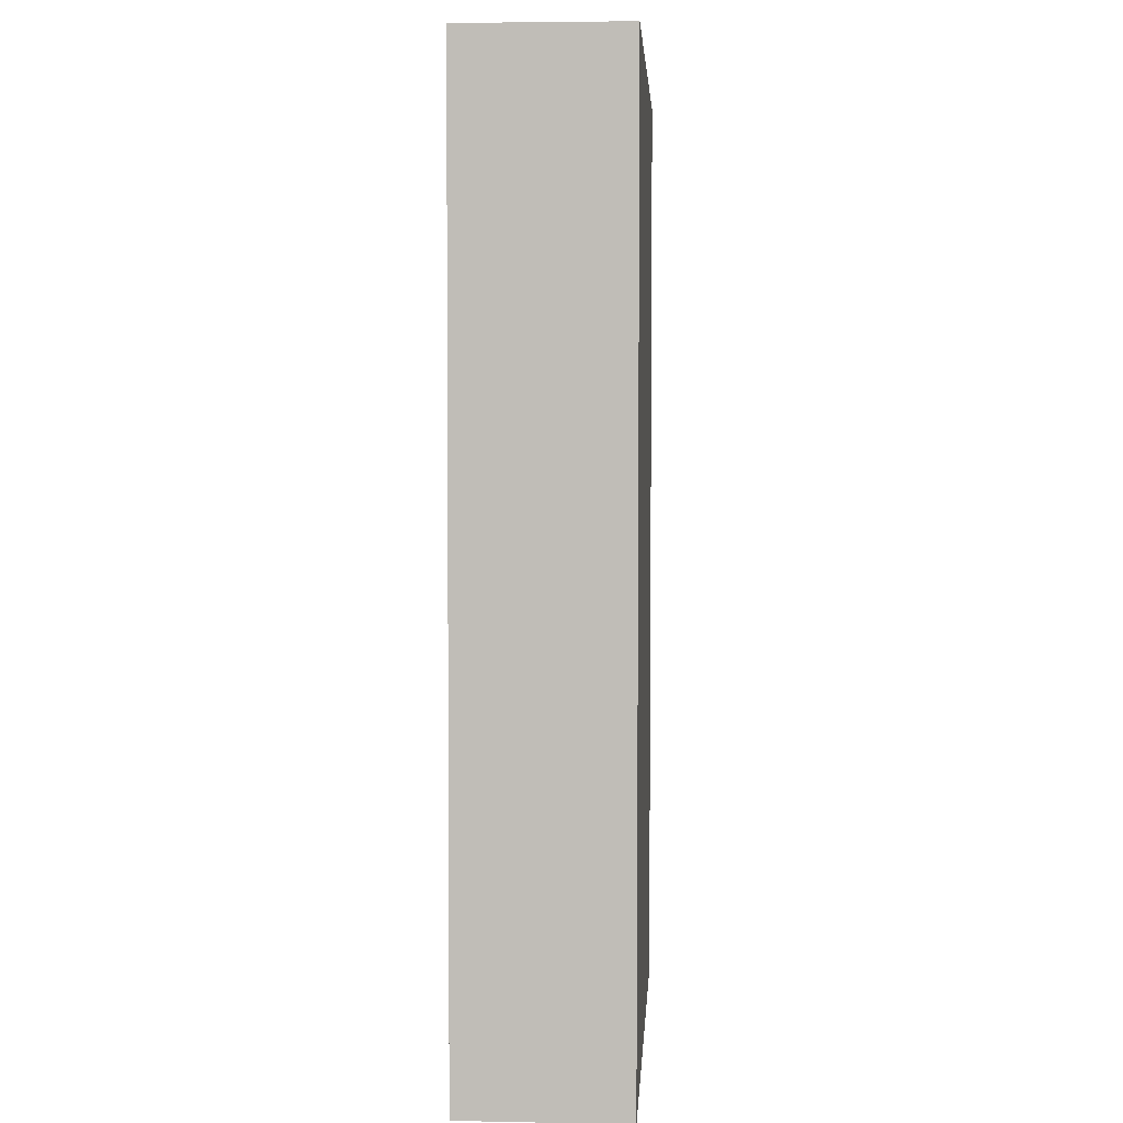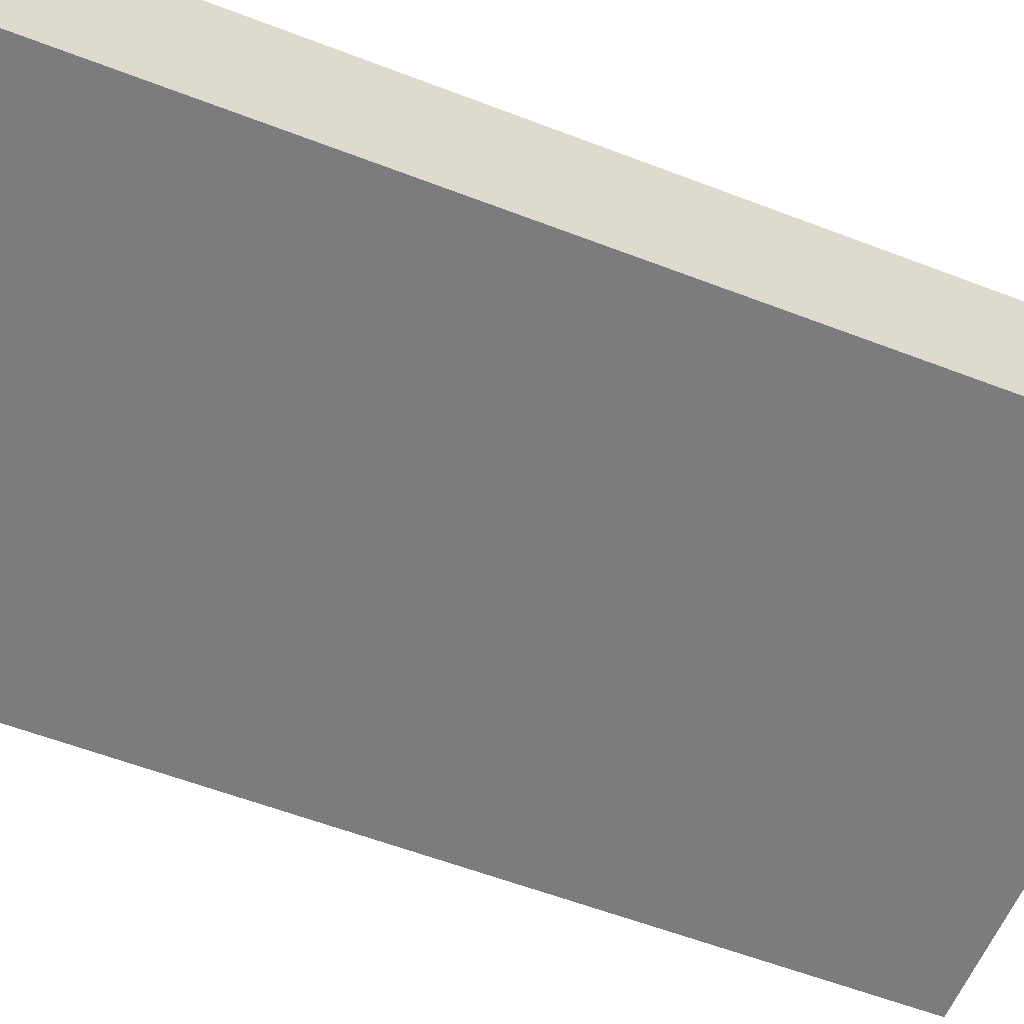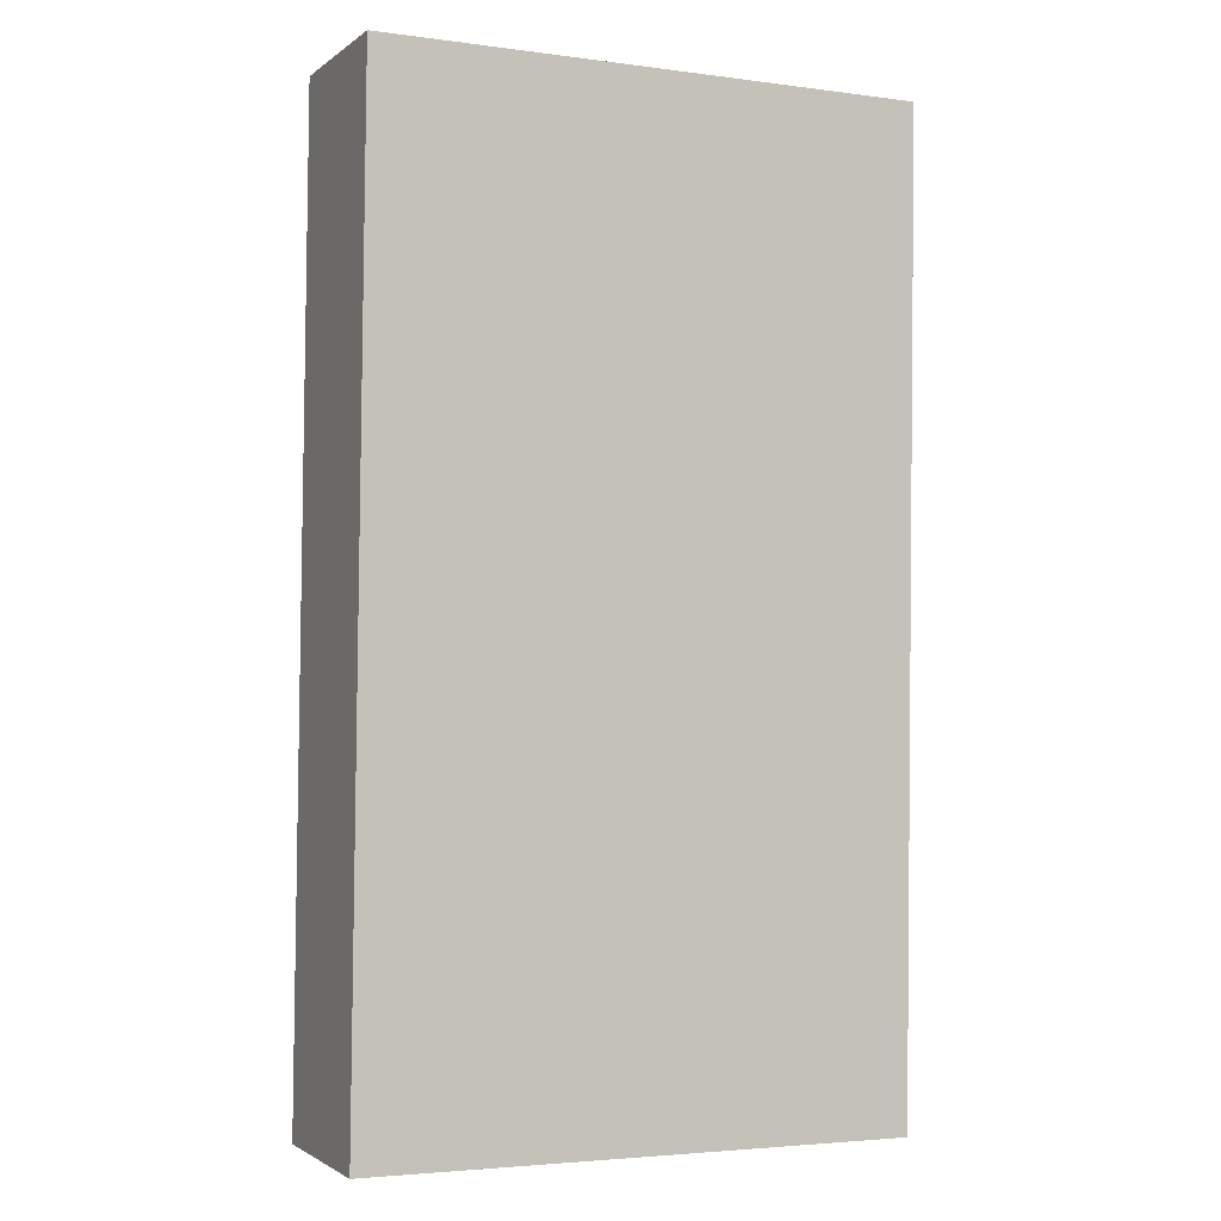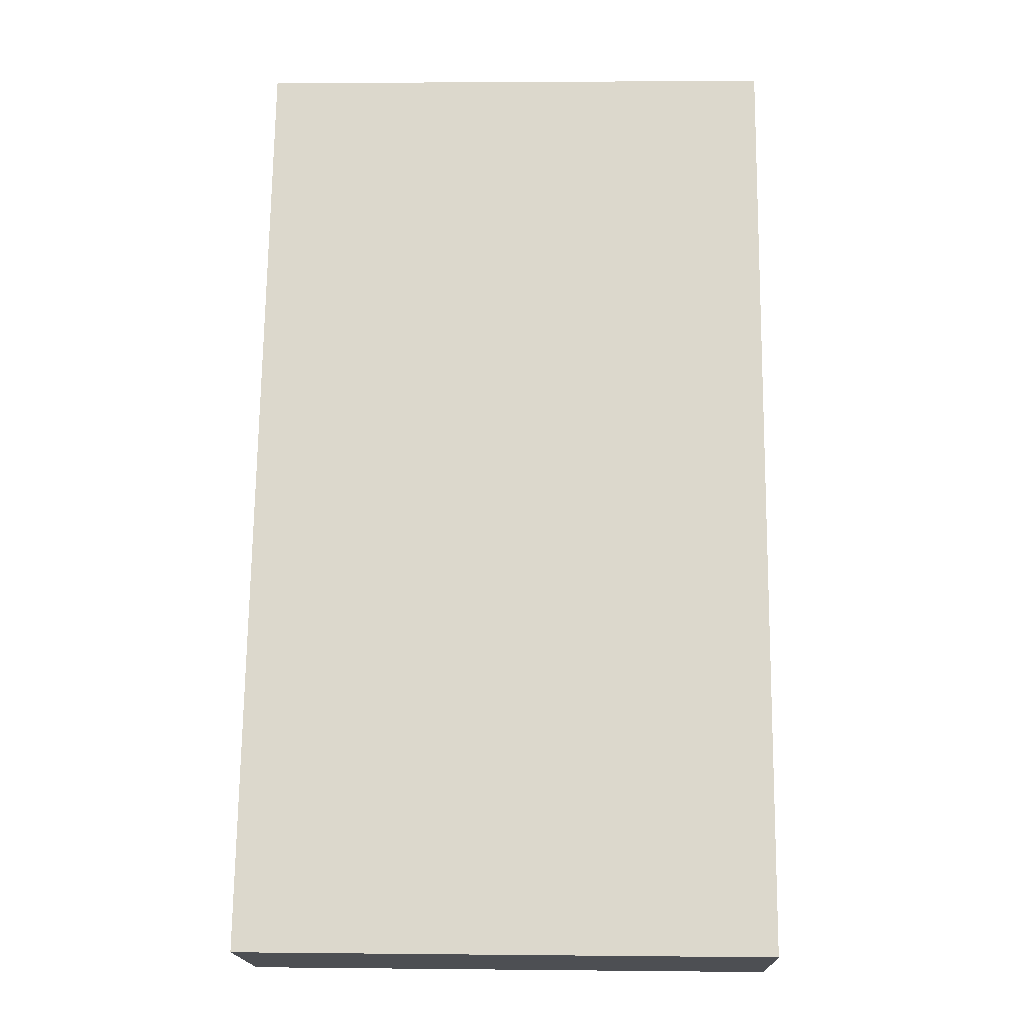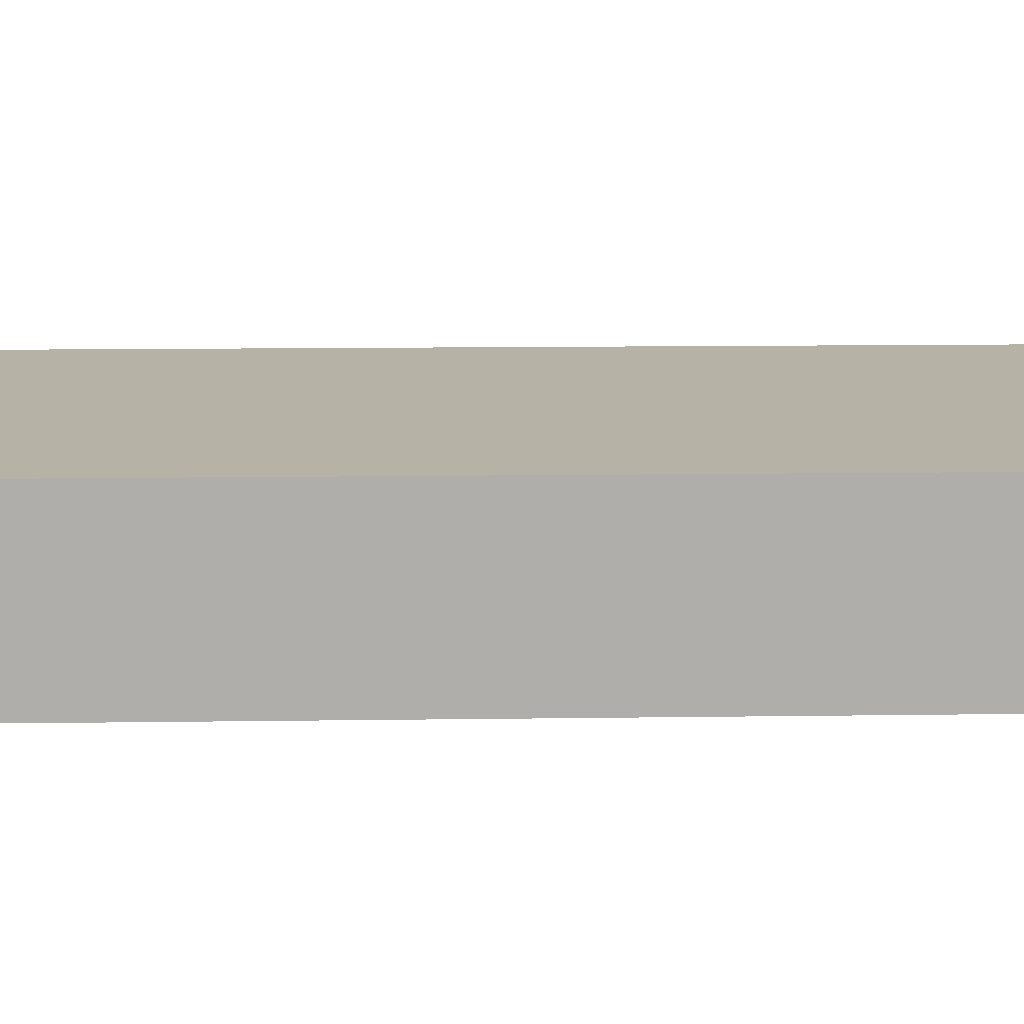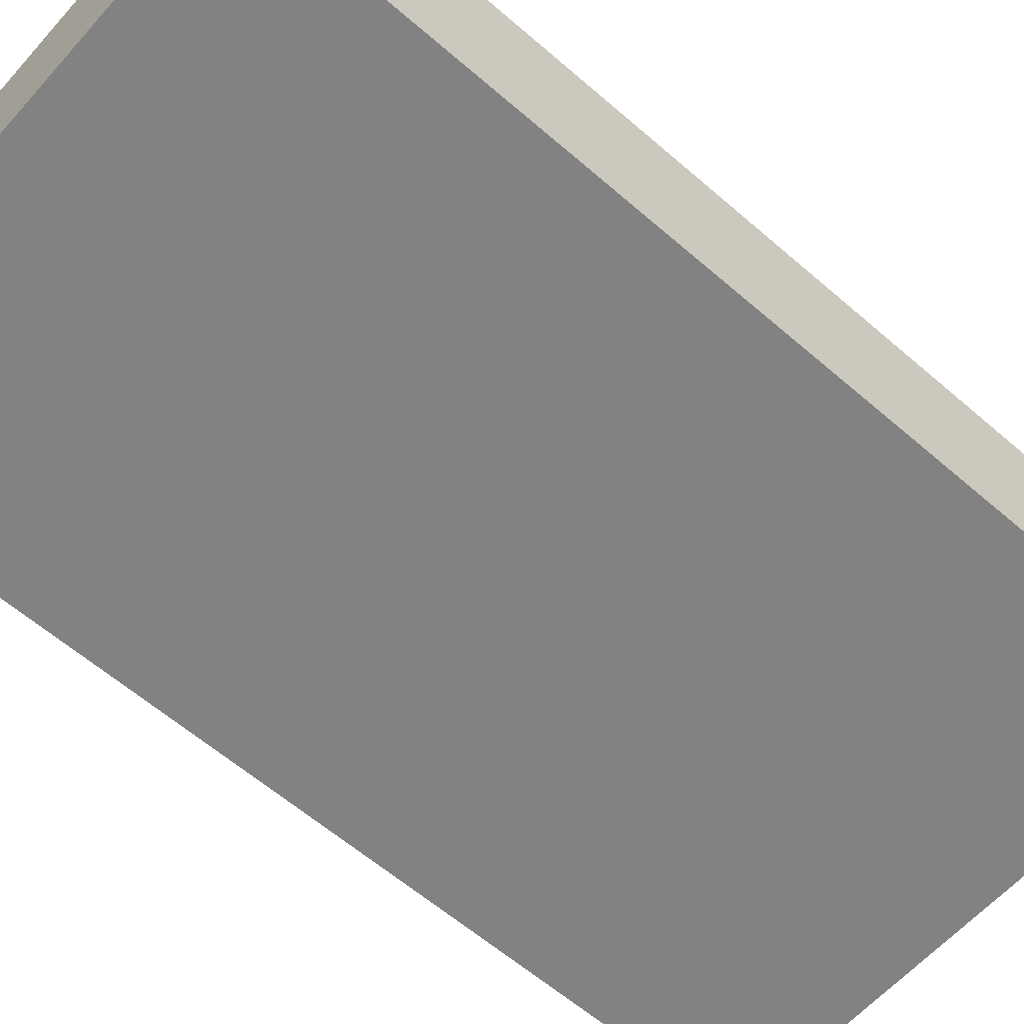
<metadata>
{"format":"obj","ext":"obj","renderer":"f3d","projection":"perspective","resolution":1024,"background":"white","views":[{"elev":4.4,"azim":93.5,"up":"+Y"},{"elev":-58.7,"azim":69.1,"up":"+Z"},{"elev":-1.9,"azim":155.9,"up":"+Y"},{"elev":-17.8,"azim":-178.2,"up":"+Y"},{"elev":12.3,"azim":88.8,"up":"+Z"},{"elev":-60.9,"azim":-130.8,"up":"+Z"}]}
</metadata>
<code>
v 142.9 11.86 223.1
v 142.1 84.25 223.1
v 101.7 83.76 223.1
v 102.6 11.37 223.1
v 142.9 11.86 210.6
v 142.1 84.25 210.6
v 102.6 11.37 210.6
v 101.7 83.76 210.6
f 1 2 4
f 2 3 4
f 5 6 1
f 6 2 1
f 7 8 5
f 8 6 5
f 4 3 7
f 3 8 7
f 2 6 3
f 6 8 3
f 5 1 7
f 1 4 7

</code>
